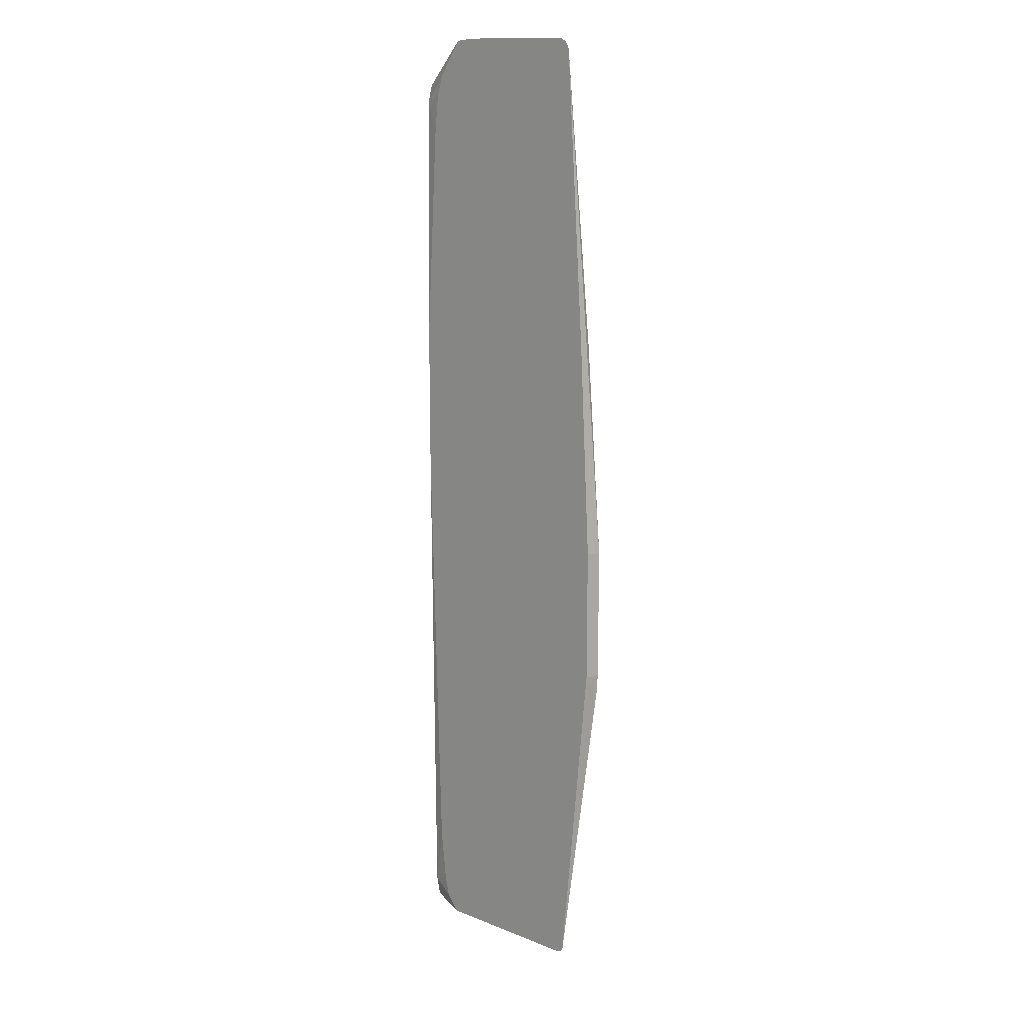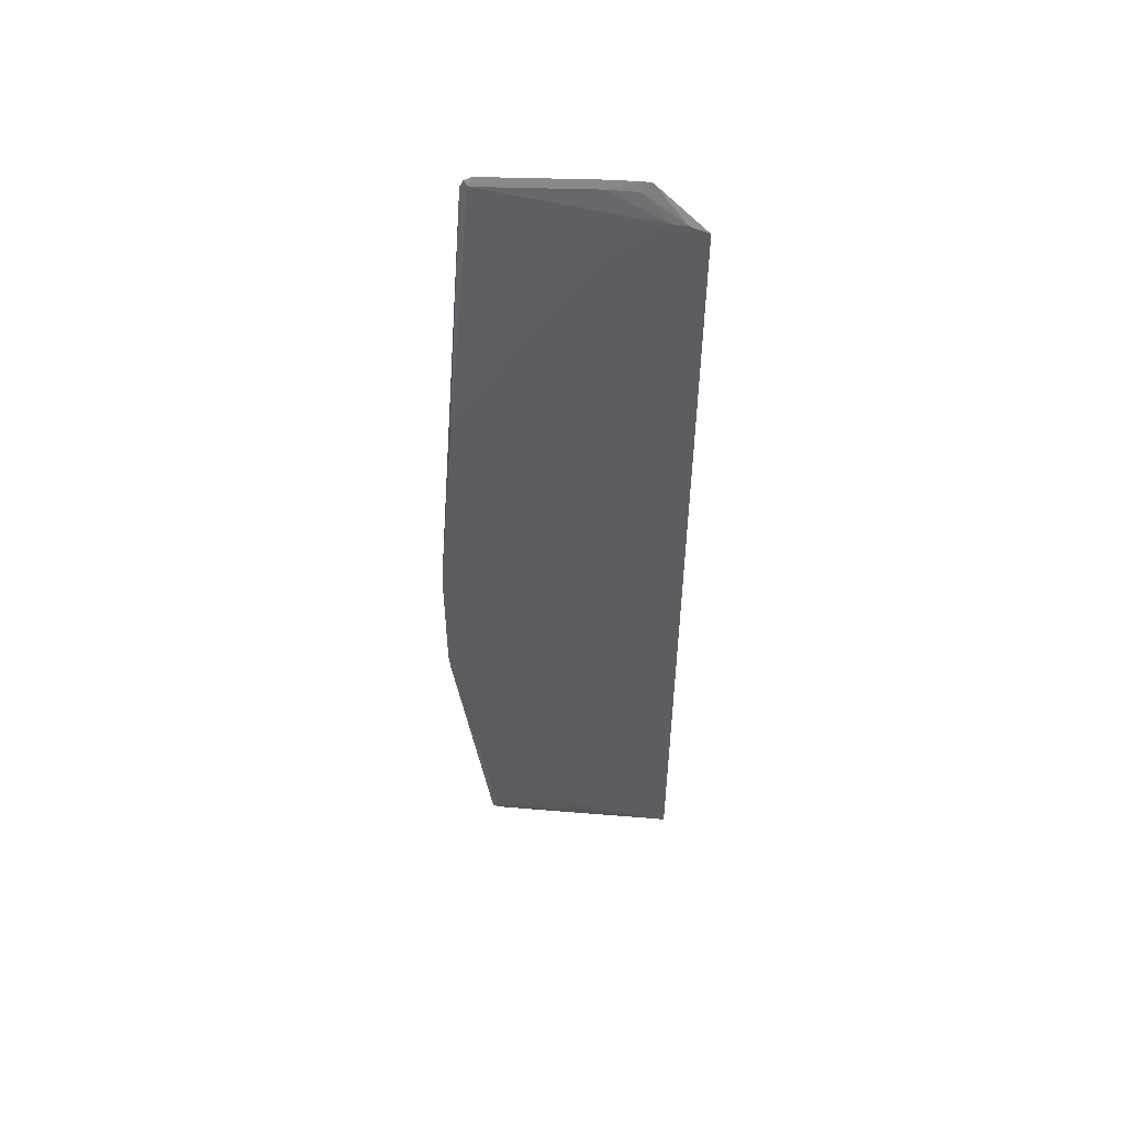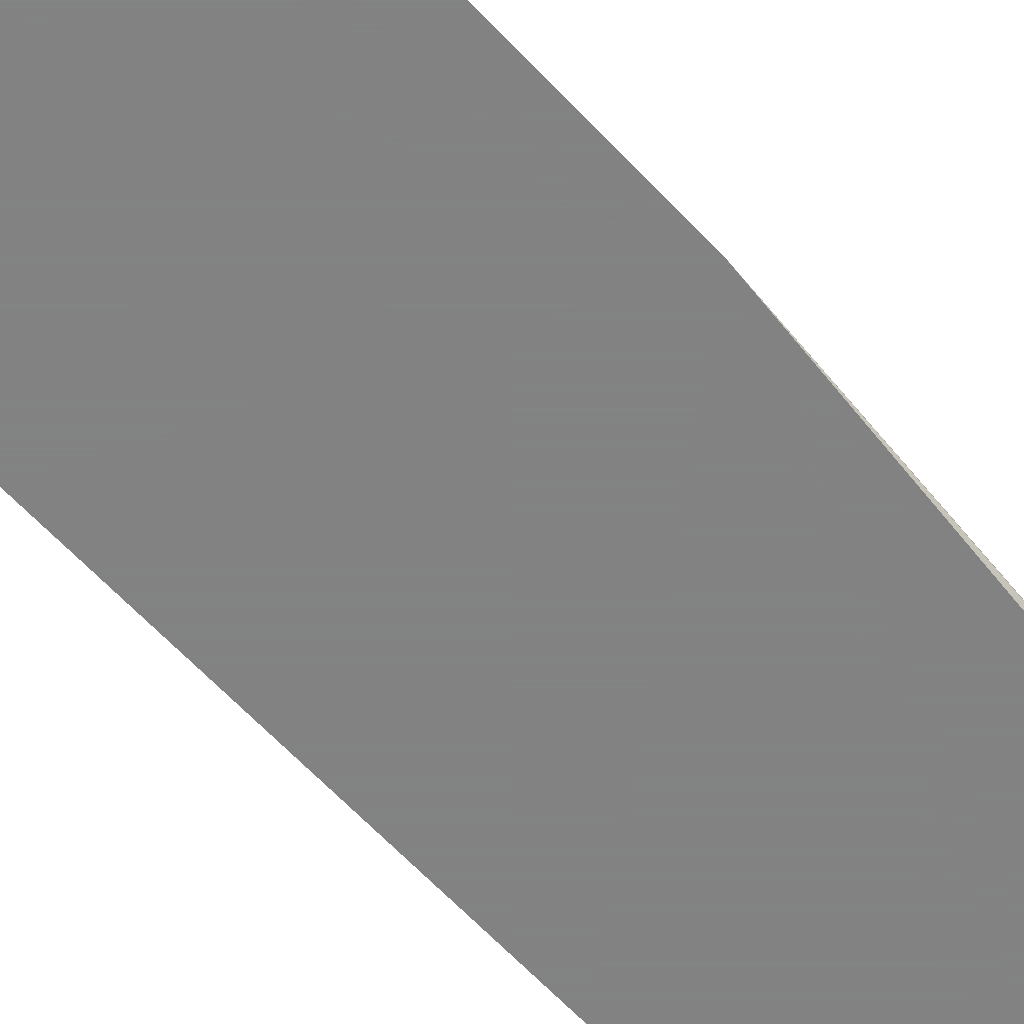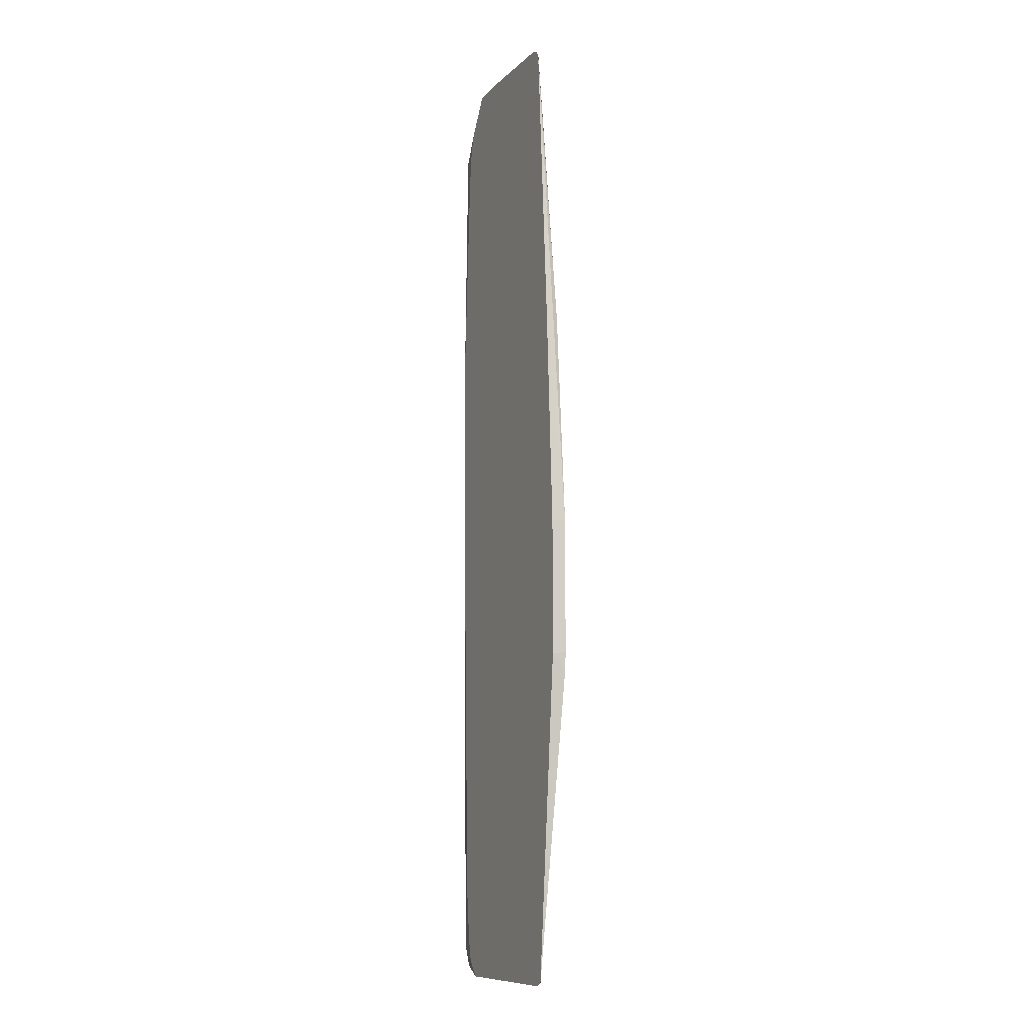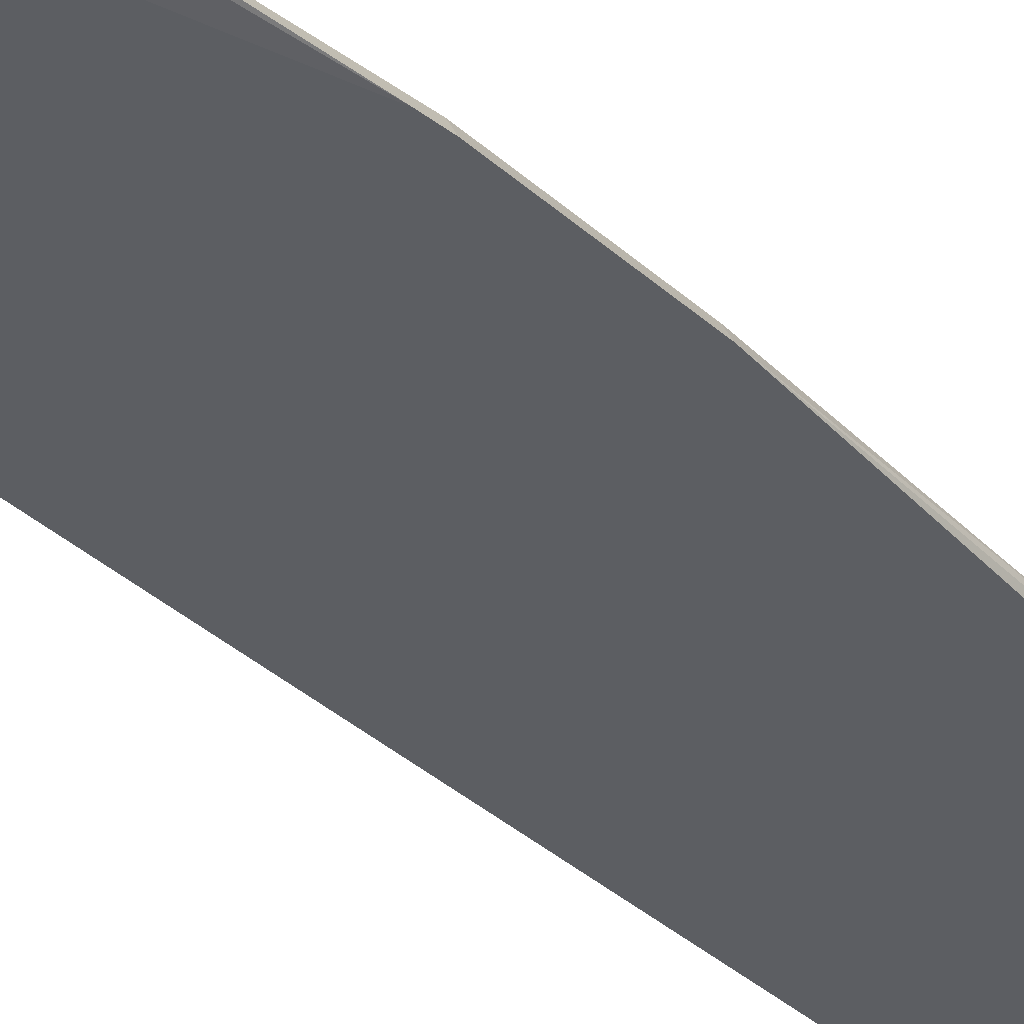
<metadata>
{"format":"obj","ext":"obj","renderer":"f3d","projection":"perspective","resolution":1024,"background":"white","views":[{"elev":14.0,"azim":-136.8,"up":"+Z"},{"elev":53.1,"azim":1.8,"up":"+Z"},{"elev":-60.9,"azim":-137.6,"up":"+Y"},{"elev":-8.8,"azim":-114.2,"up":"+Z"},{"elev":-37.8,"azim":-138.5,"up":"+Y"}]}
</metadata>
<code>
v -0.7322 -0.009897 0.03385
v -0.725 0.004486 0.03385
v -0.7322 -0.009897 -0.1352
v -0.7103 -0.009897 0.3043
v -0.6855 0.004486 0.672
v -0.7103 0.004486 0.3043
v -0.725 0.004486 -0.1352
v -0.7304 -0.009897 -0.1591
v -0.6948 -0.009897 0.3566
v -0.6765 -9.5e-07 0.6765
v -0.681 0.004486 0.681
v -0.6855 0.004486 -0.5456
v -0.6765 -9.5e-07 -0.5411
v -0.6567 -0.009897 -0.396
v -0.6864 -0.009897 0.3691
v -0.5313 -0.009897 0.5989
v -0.4813 -0.009897 0.6388
v -0.4731 -0.009897 0.6411
v -0.5412 -9.5e-07 0.6765
v -0.672 0.004486 0.6855
v -0.6765 0.004486 -0.5501
v -0.4334 -0.009897 -0.5493
v -0.4721 -0.009897 -0.5404
v -0.5412 -0.009897 -0.5213
v -0.5744 -0.009897 -0.5028
v -0.5757 -0.009897 -0.502
v -0.6095 -0.009897 -0.4683
v -0.6398 -0.009897 -0.4376
v -0.642 -0.009897 -0.4351
v -0.6427 -0.009897 -0.4338
v -0.456 -0.009897 0.6391
v -0.505 -9.5e-07 0.6741
v -0.5015 0.004486 0.684
v -0.5367 0.004486 0.6855
v -0.4782 0.004486 -0.5553
v -0.4334 -0.009897 0.6291
v -0.4334 -0.005398 -0.5456
v -0.4931 0.004486 0.6823
v -0.4774 0.004486 -0.5546
v -0.4334 -0.00574 0.6257
v -0.4617 0.004486 -0.5359
v -0.4334 -9.5e-07 -0.5191
v -0.4334 -0.0055 0.6254
v -0.4632 0.004486 0.6377
v -0.4559 0.004486 -0.5081
v -0.4487 0.004486 -0.4442
v -0.4334 0.004486 0.1152
v -0.4334 0.0006228 0.6037
v -0.4554 0.004486 0.6135
v -0.4334 0.004486 0.2945
v -0.4487 0.004486 0.549
v -0.4502 0.004486 0.5708
f 13 26 27
f 13 27 28
f 13 28 29
f 19 32 33
f 13 30 14
f 19 33 34
f 18 32 19
f 13 25 26
f 13 29 30
f 18 31 32
f 10 19 34
f 13 22 23
f 13 21 22
f 12 21 13
f 10 15 16
f 10 20 11
f 10 34 20
f 10 18 19
f 10 17 18
f 21 35 22
f 10 16 17
f 13 24 25
f 22 35 37
f 42 46 47
f 22 42 47
f 9 15 10
f 48 50 51
f 48 52 49
f 48 51 52
f 44 48 49
f 43 48 44
f 42 45 46
f 41 45 42
f 38 43 44
f 38 40 43
f 22 37 42
f 37 41 42
f 36 40 38
f 35 39 37
f 32 38 33
f 31 38 32
f 31 36 38
f 22 40 36
f 22 43 40
f 22 48 43
f 22 50 48
f 22 47 50
f 37 39 41
f 8 13 14
f 13 23 24
f 7 12 8
f 1 4 5
f 1 9 4
f 1 15 9
f 1 16 15
f 1 17 16
f 1 18 17
f 1 31 18
f 1 36 31
f 1 22 36
f 1 23 22
f 1 5 6
f 1 24 23
f 1 26 25
f 1 27 26
f 1 28 27
f 1 29 28
f 1 30 29
f 1 8 14
f 1 3 8
f 1 7 3
f 1 2 7
f 8 12 13
f 1 25 24
f 1 6 2
f 1 14 30
f 2 5 11
f 2 6 5
f 5 10 11
f 4 10 5
f 4 9 10
f 2 12 7
f 2 21 12
f 2 35 21
f 2 39 35
f 2 41 39
f 2 45 41
f 2 46 45
f 3 7 8
f 2 50 47
f 2 47 46
f 2 20 34
f 2 33 38
f 2 38 44
f 2 34 33
f 2 44 49
f 2 49 52
f 2 52 51
f 2 51 50
f 2 11 20

</code>
